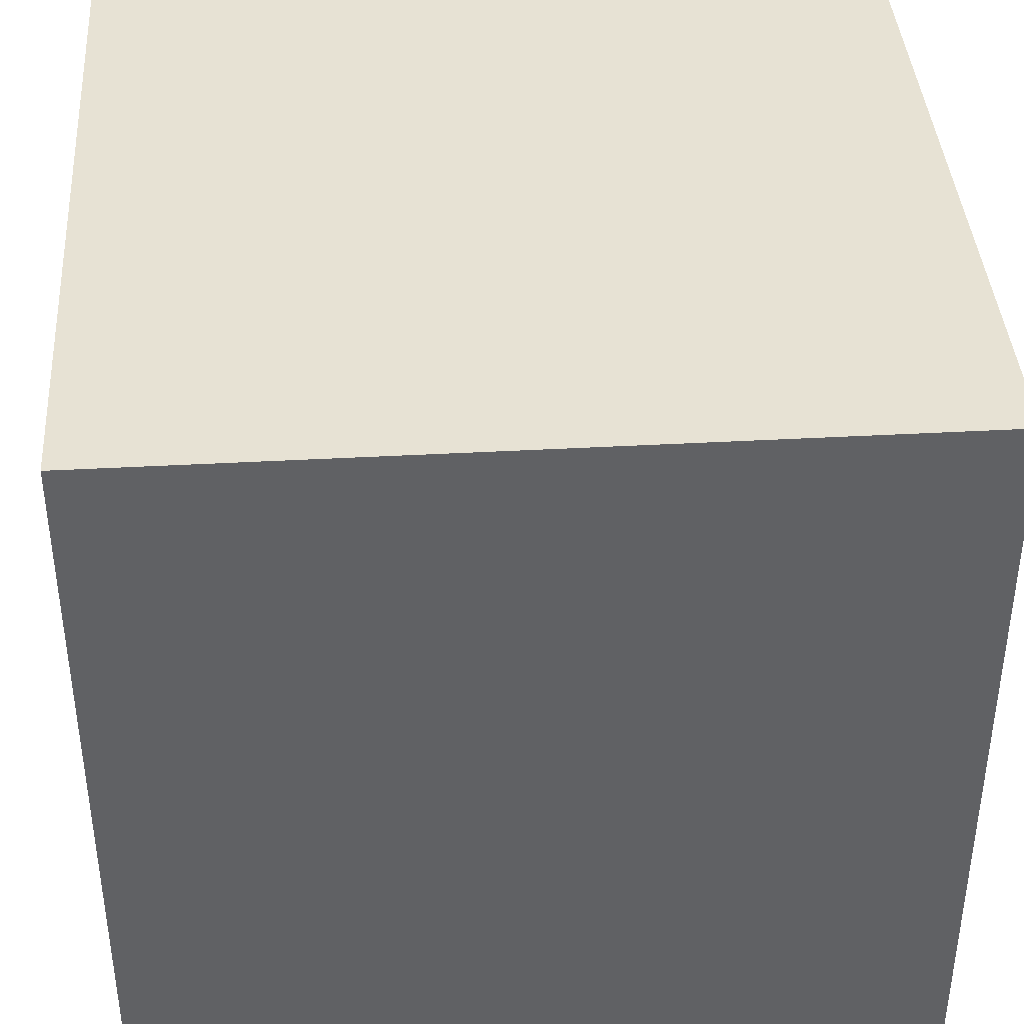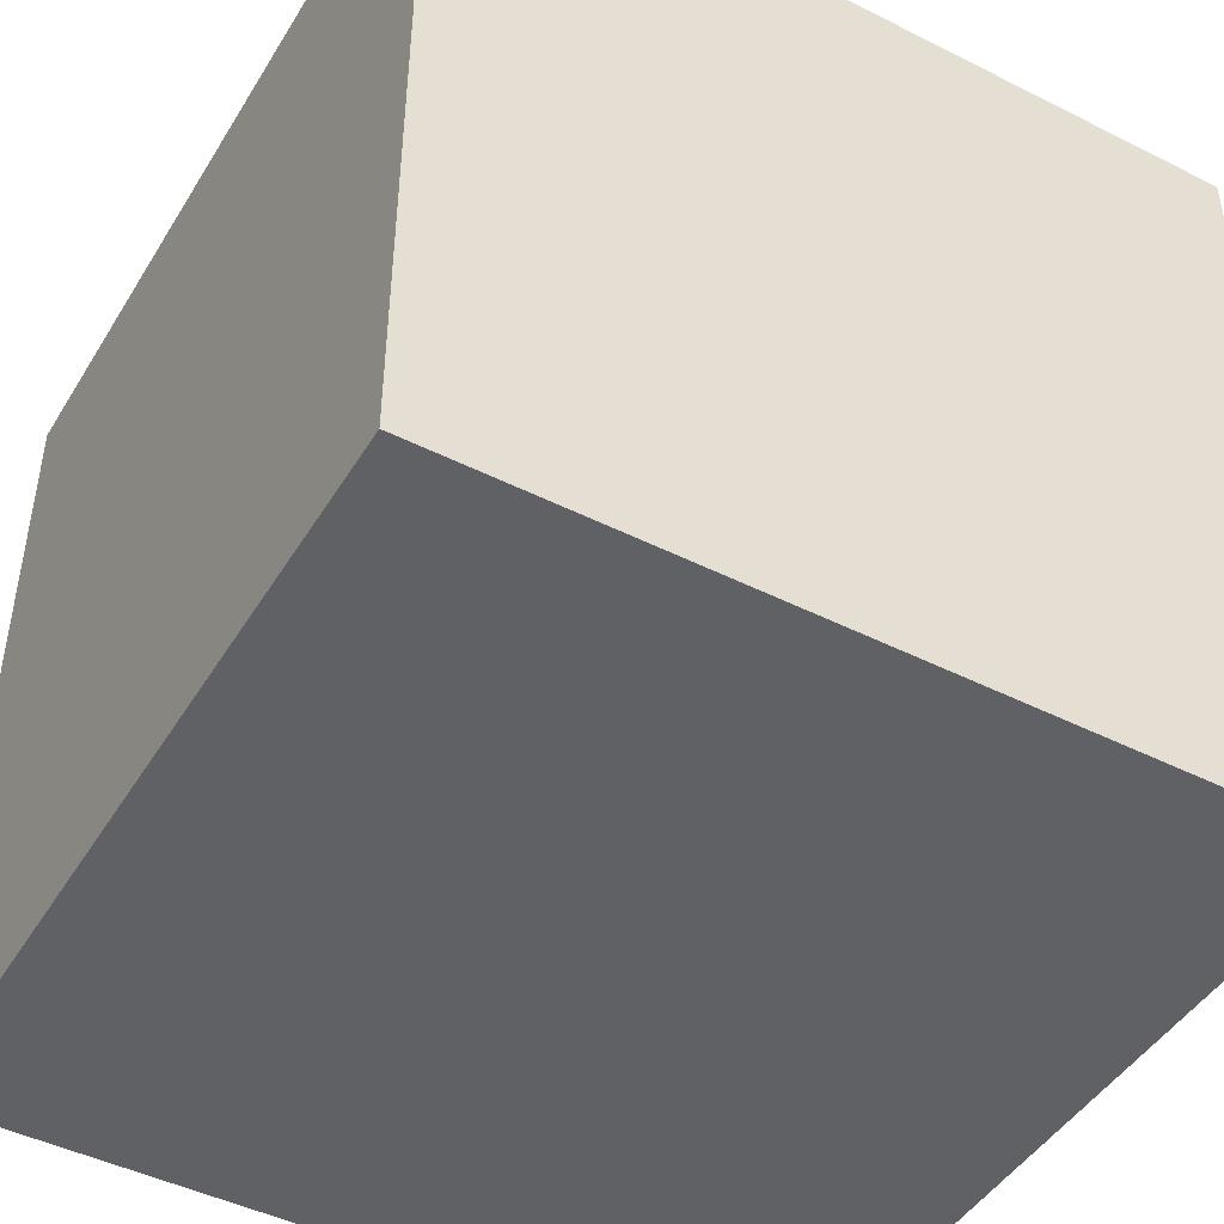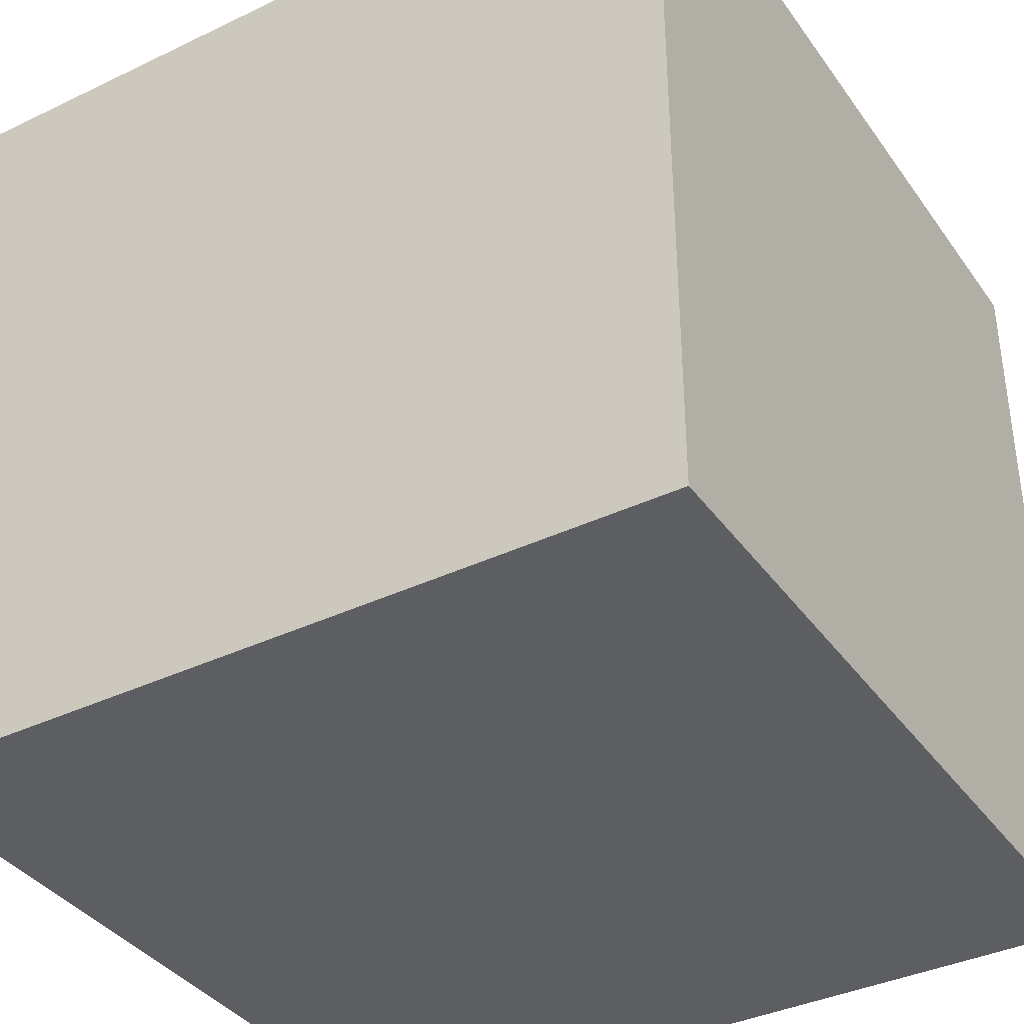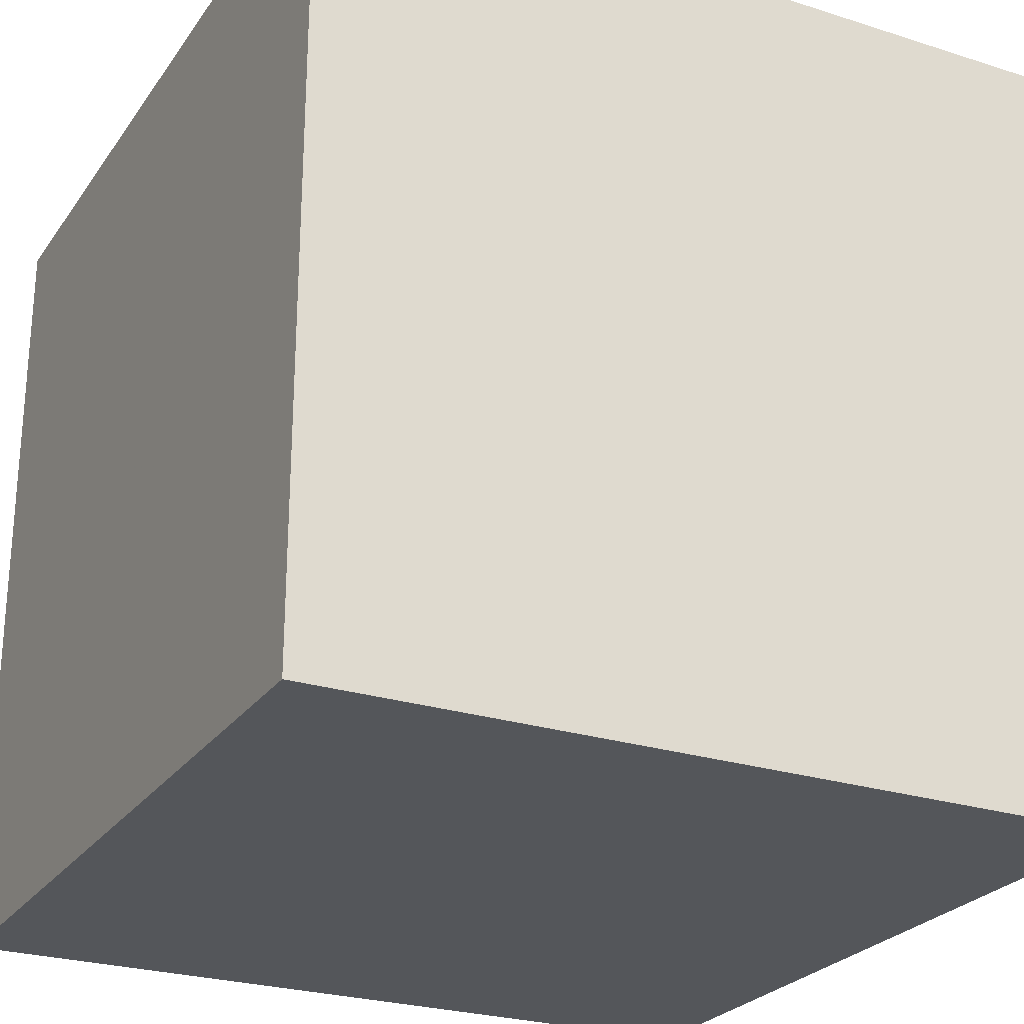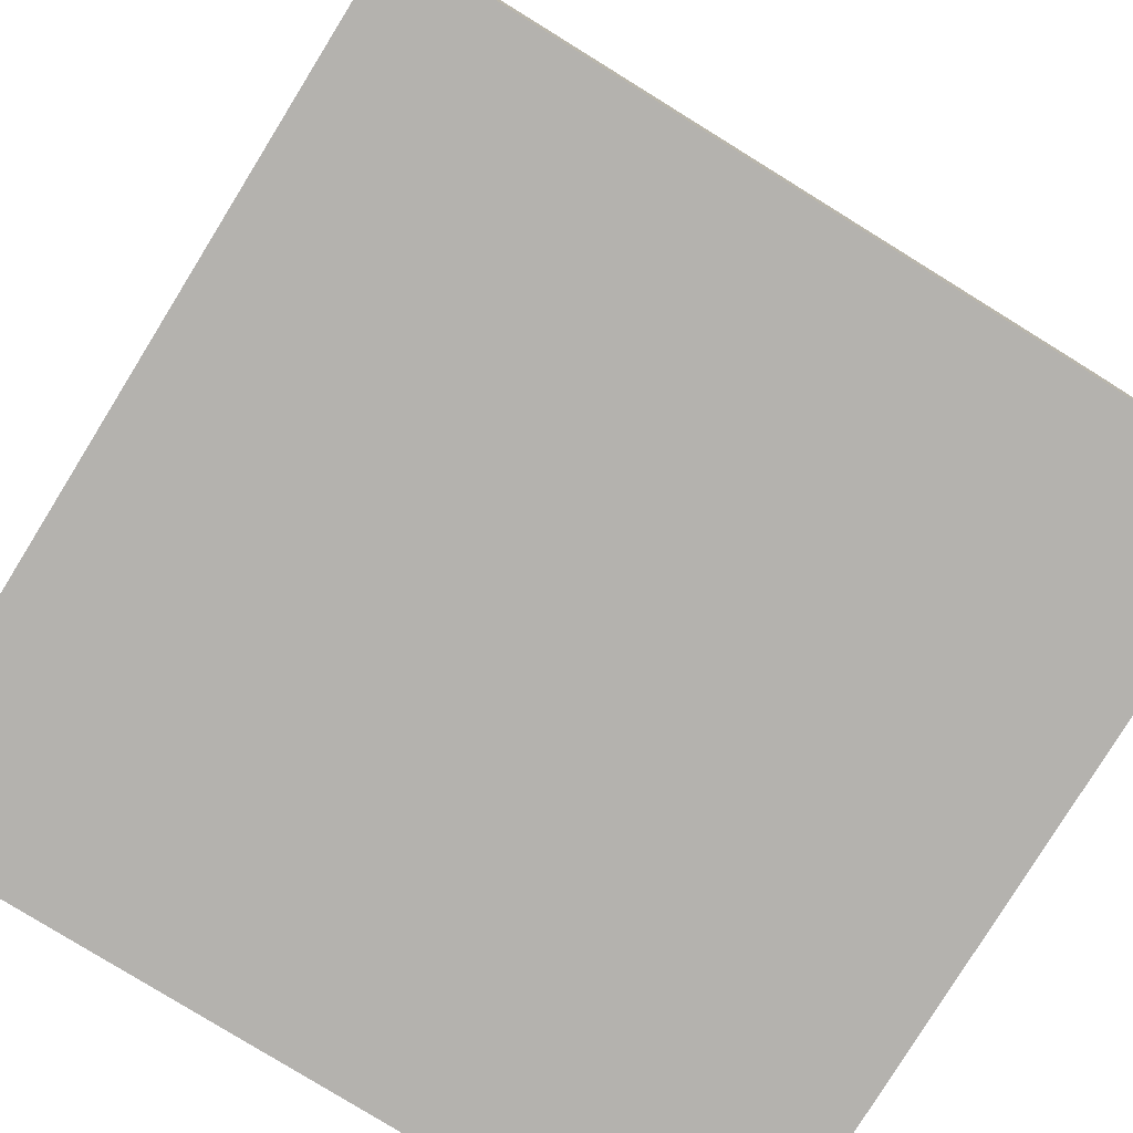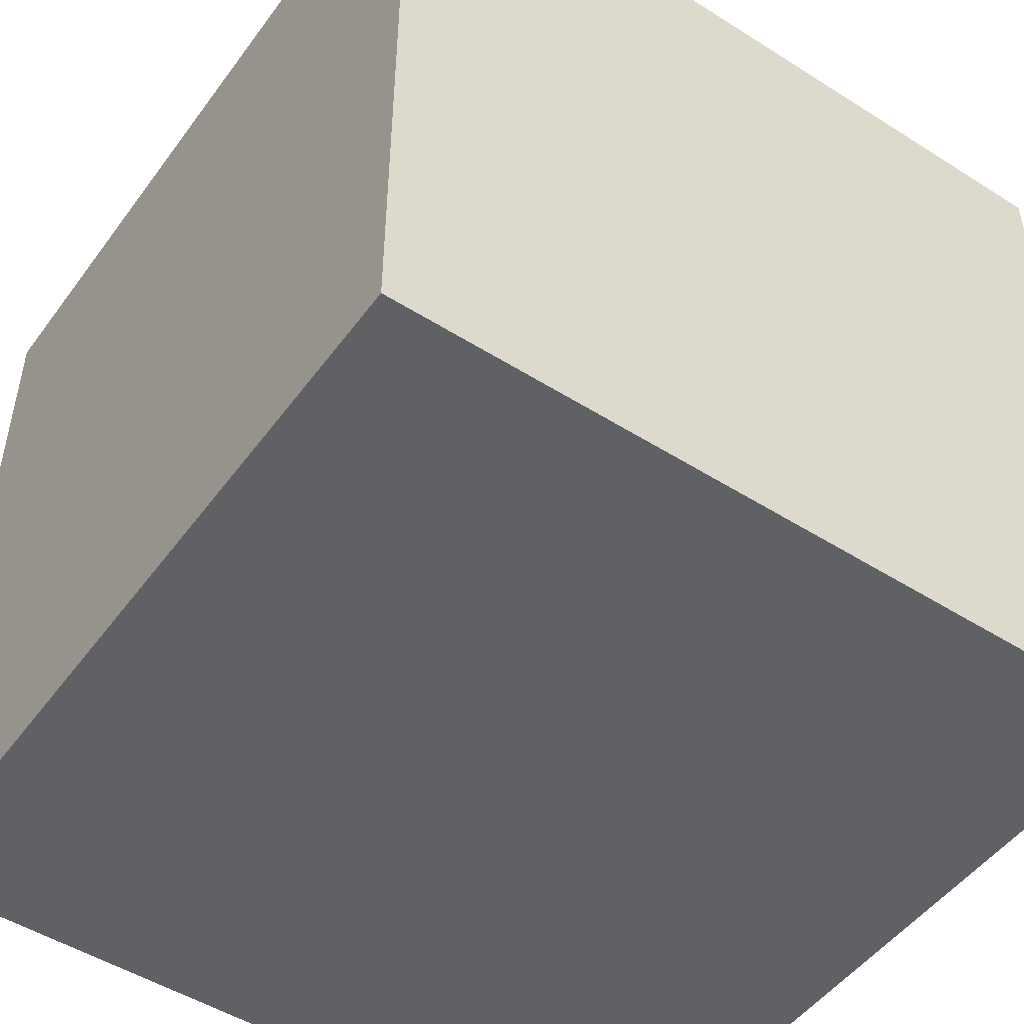
<metadata>
{"format":"obj","ext":"obj","renderer":"f3d","projection":"perspective","resolution":1024,"background":"white","views":[{"elev":40.0,"azim":86.1,"up":"+Z"},{"elev":-46.1,"azim":150.1,"up":"+Z"},{"elev":-37.7,"azim":31.4,"up":"+Z"},{"elev":-25.7,"azim":63.0,"up":"+Y"},{"elev":-79.7,"azim":-121.7,"up":"+Y"},{"elev":-49.7,"azim":-124.9,"up":"+Z"}]}
</metadata>
<code>
v -1 -1 -1
v -1 -1 1
v -1 1 -1
v -1 1 1
v 1 -1 -1
v 1 -1 1
v 1 1 -1
v 1 1 1
f 1 3 7 5
f 2 6 8 4
f 1 5 6 2
f 3 4 8 7
f 1 2 4 3
f 5 7 8 6

</code>
